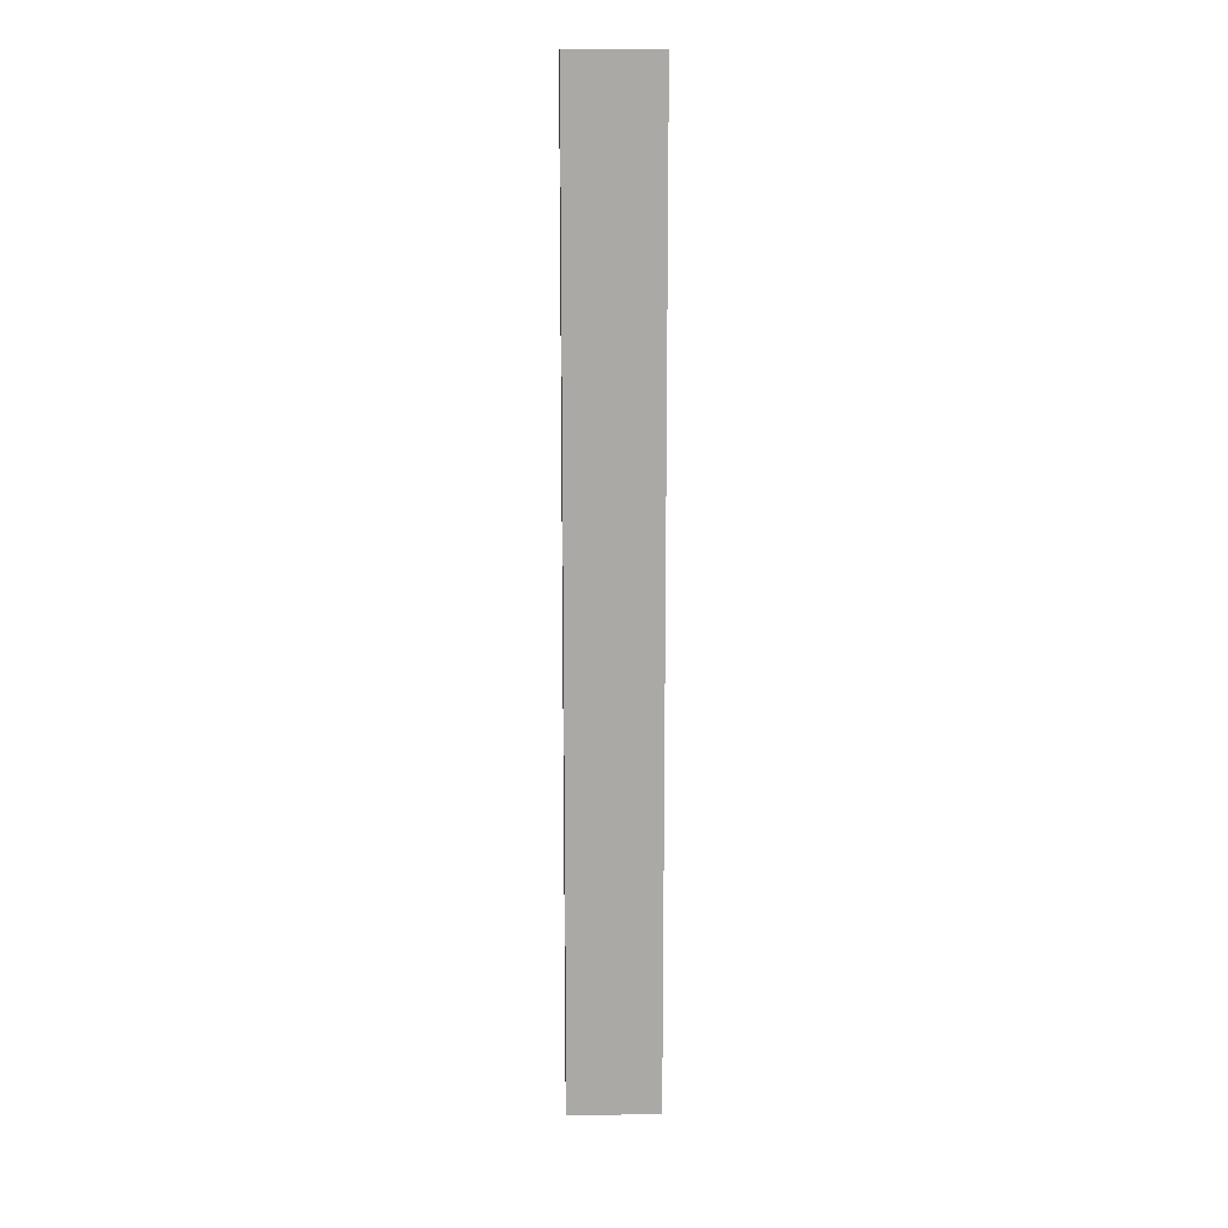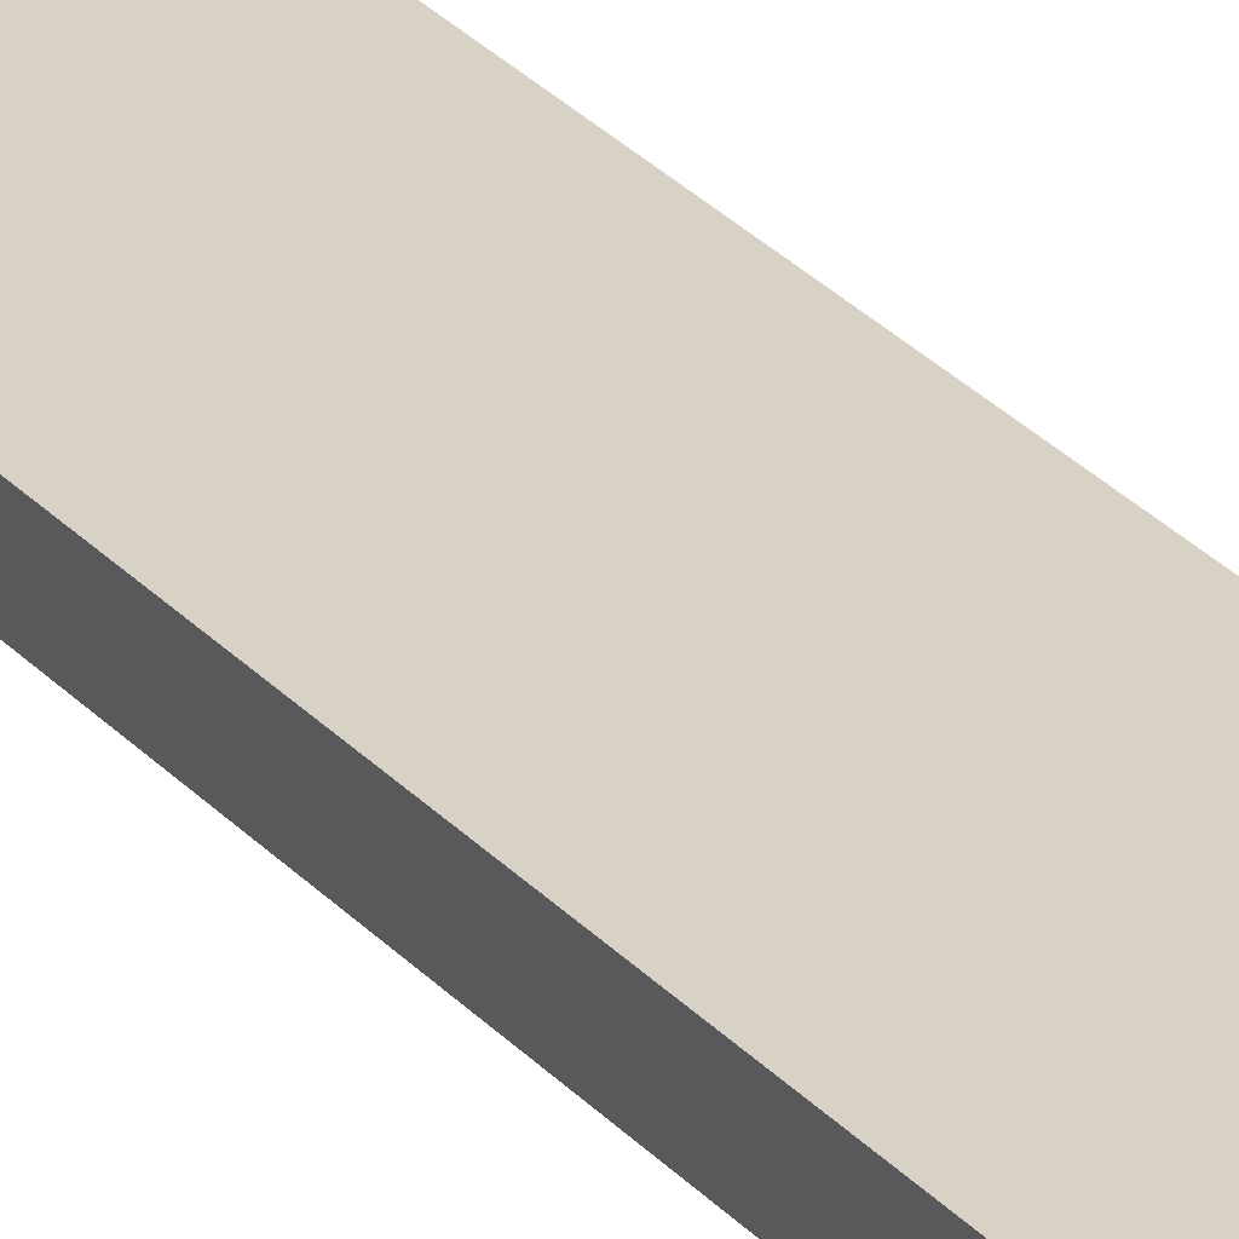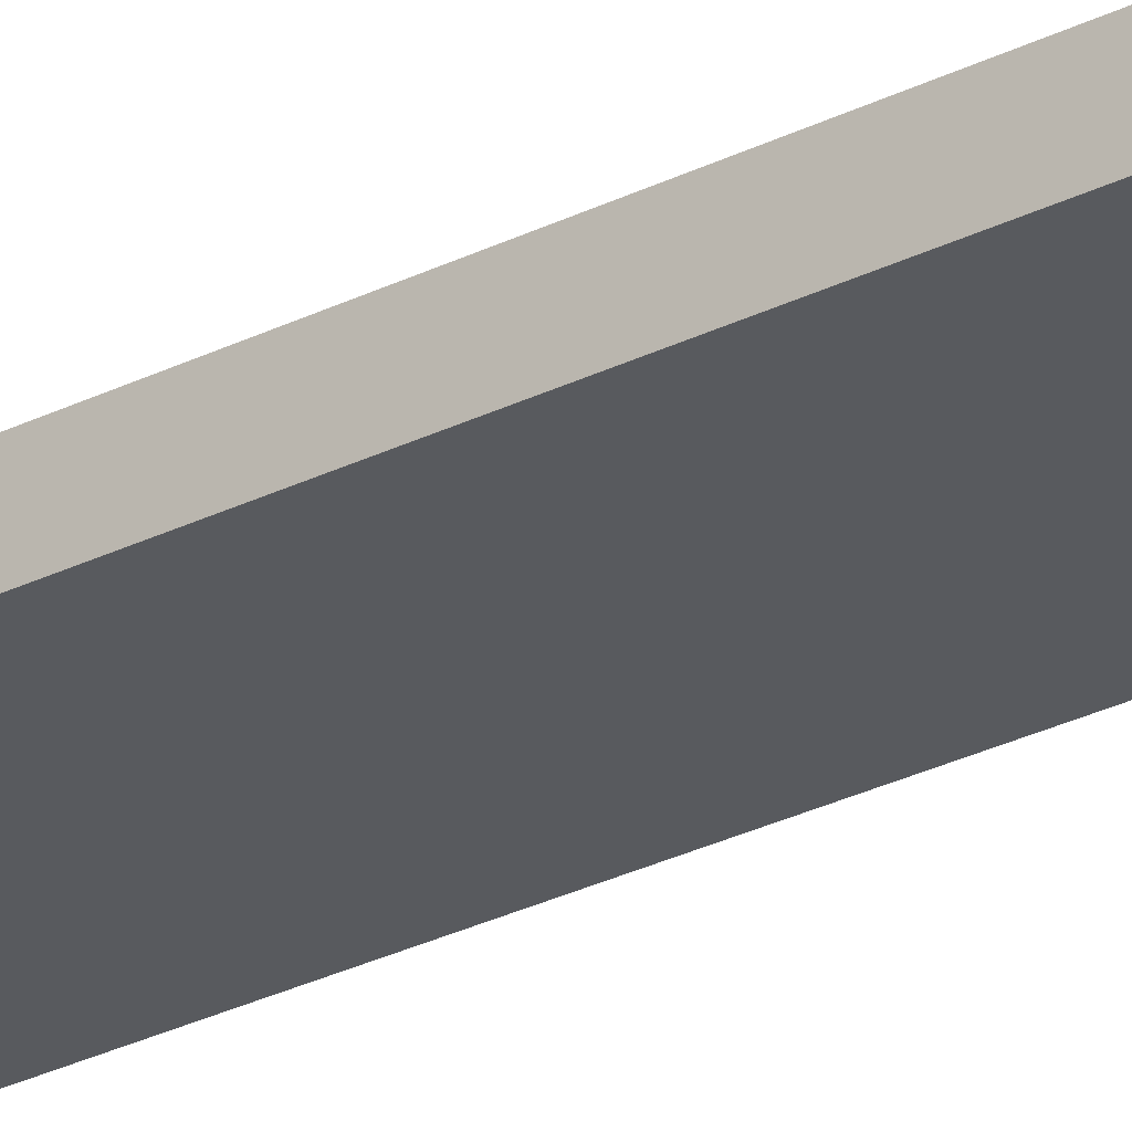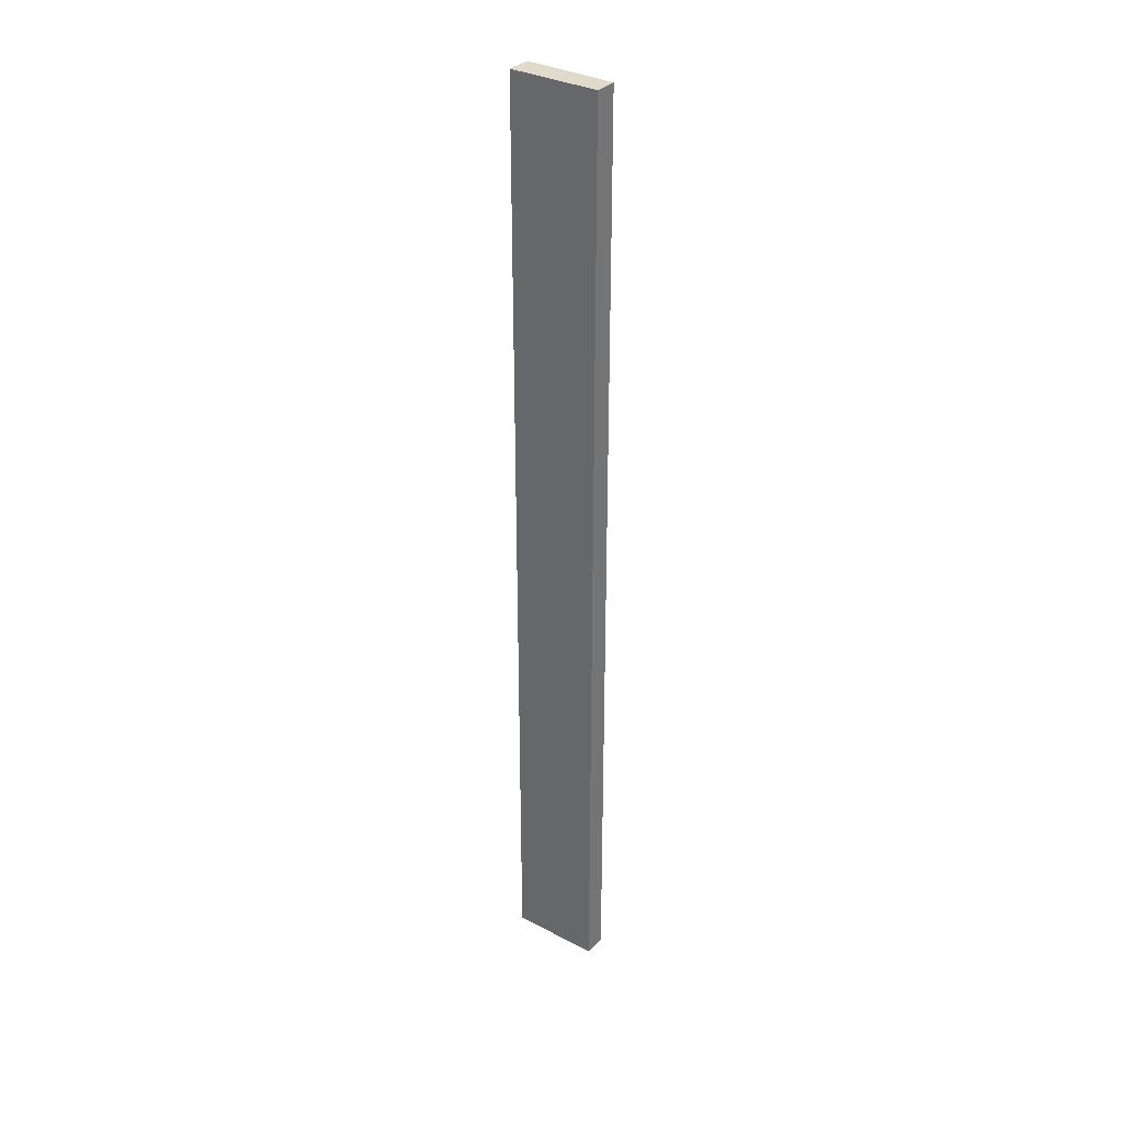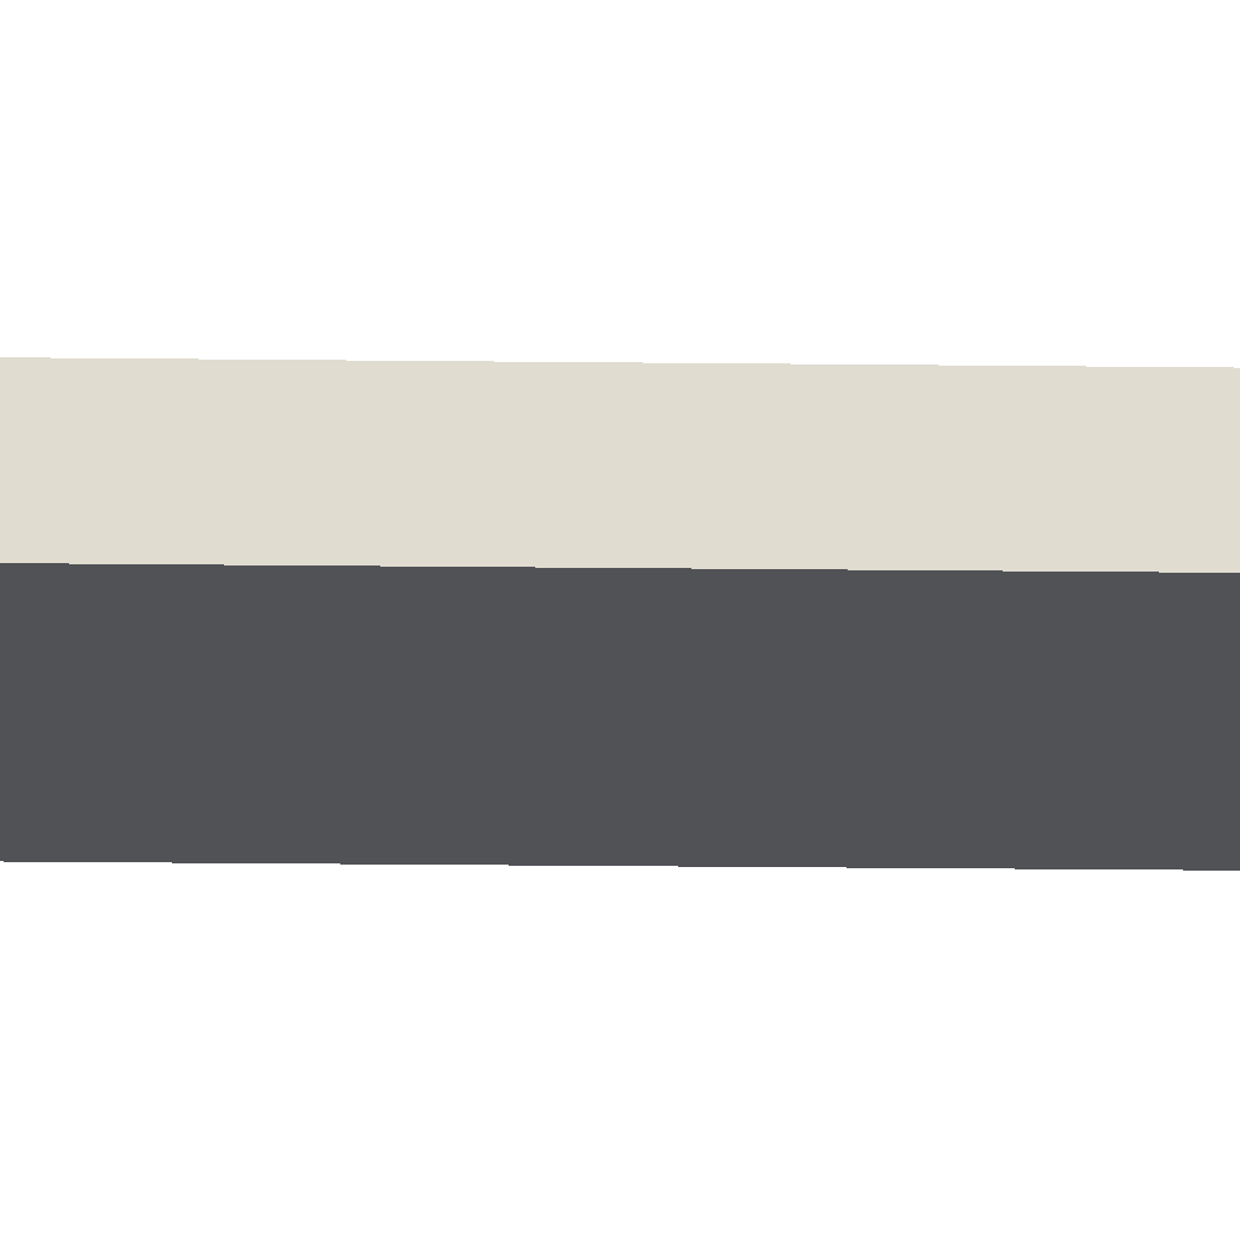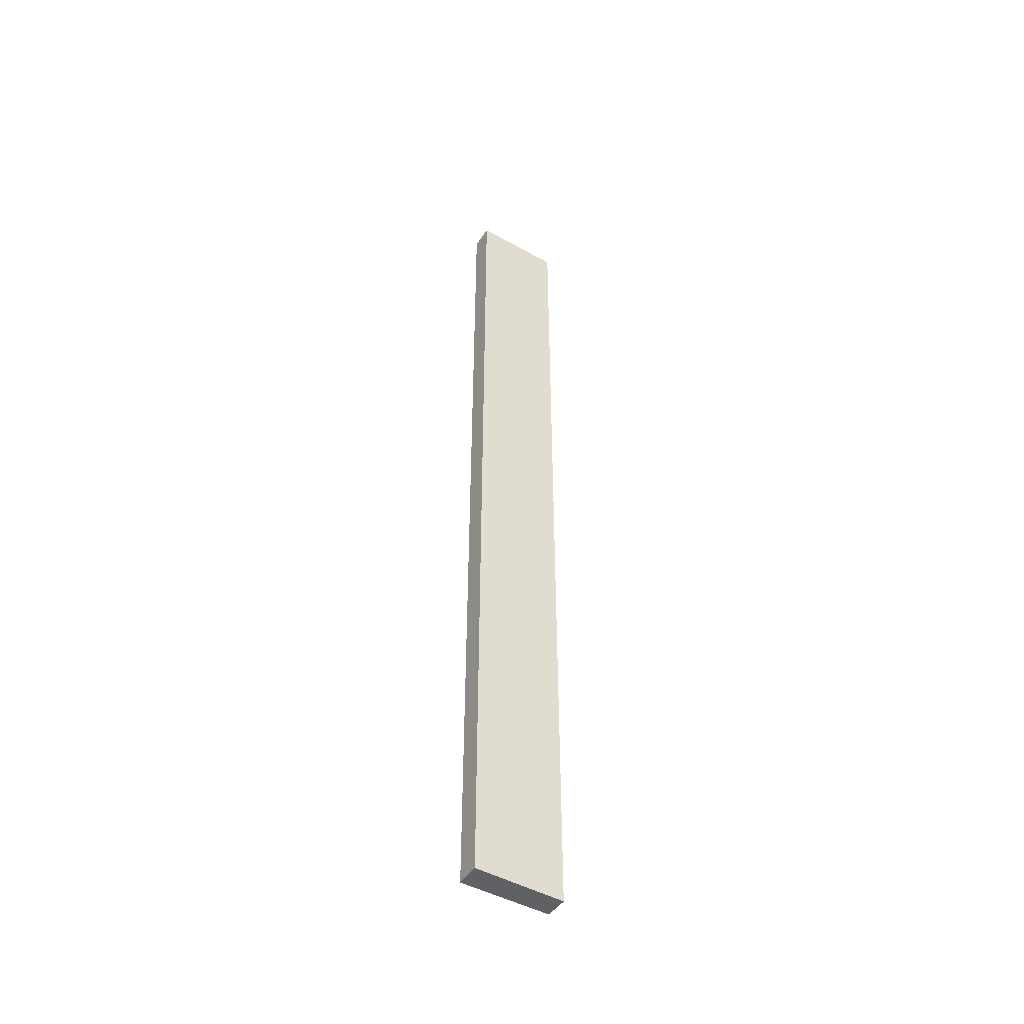
<metadata>
{"format":"obj","ext":"obj","renderer":"f3d","projection":"perspective","resolution":1024,"background":"white","views":[{"elev":14.8,"azim":169.2,"up":"+Y"},{"elev":25.8,"azim":-30.3,"up":"+Z"},{"elev":-24.2,"azim":131.3,"up":"+Z"},{"elev":33.1,"azim":28.0,"up":"+Y"},{"elev":-12.7,"azim":88.0,"up":"+Z"},{"elev":-47.4,"azim":-40.2,"up":"+Y"}]}
</metadata>
<code>
v  3.406 35.57 -0.392
v  0 35.57 2.178e-15
v  3.296 35.57 0.457
v  0.134 35.57 -0.888
v  0 0 0
v  3.296 -2.798e-17 0.457
v  3.406 2.4e-17 -0.392
v  0.134 5.437e-17 -0.888
g defaultobject
f 1 2 3
f 2 1 4
f 5 3 2
f 3 5 6
f 6 1 3
f 1 6 7
f 7 4 1
f 4 7 8
f 8 2 4
f 2 8 5
f 8 6 5
f 6 8 7

</code>
